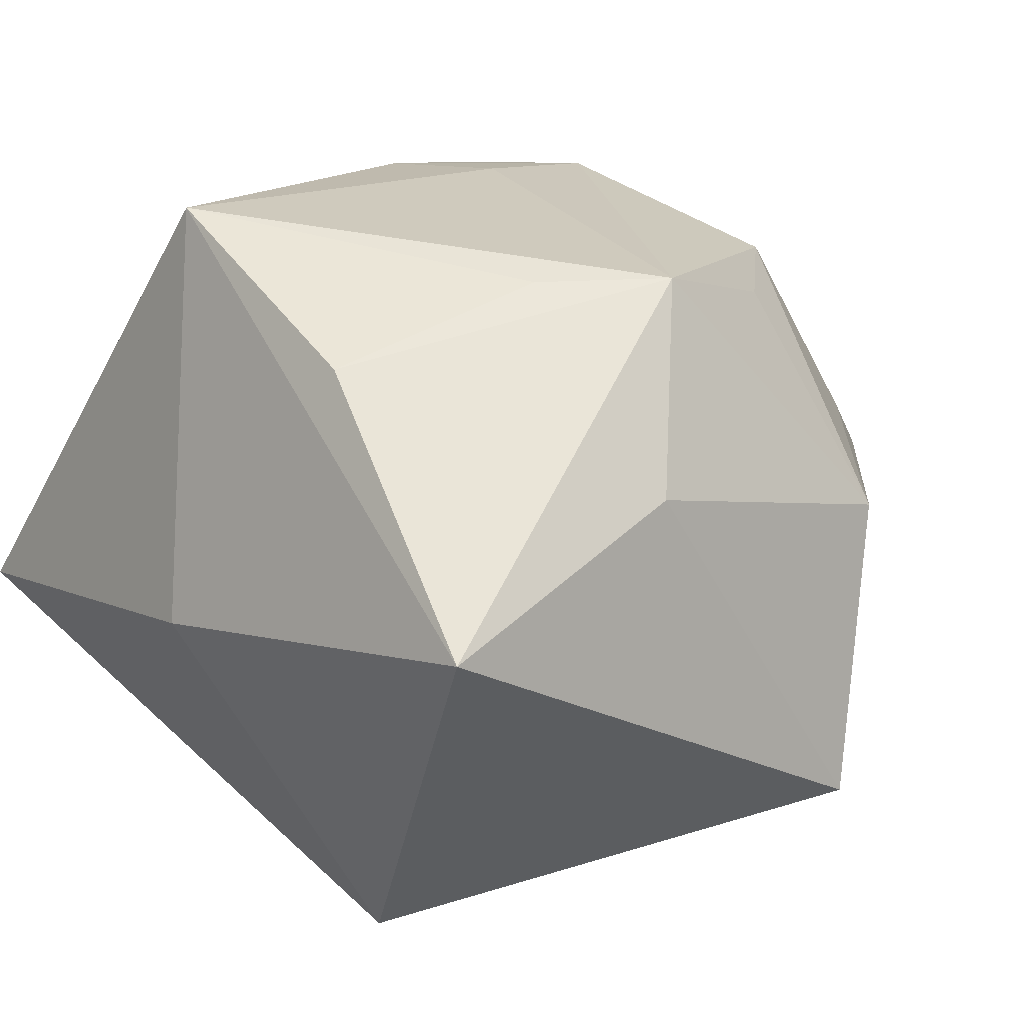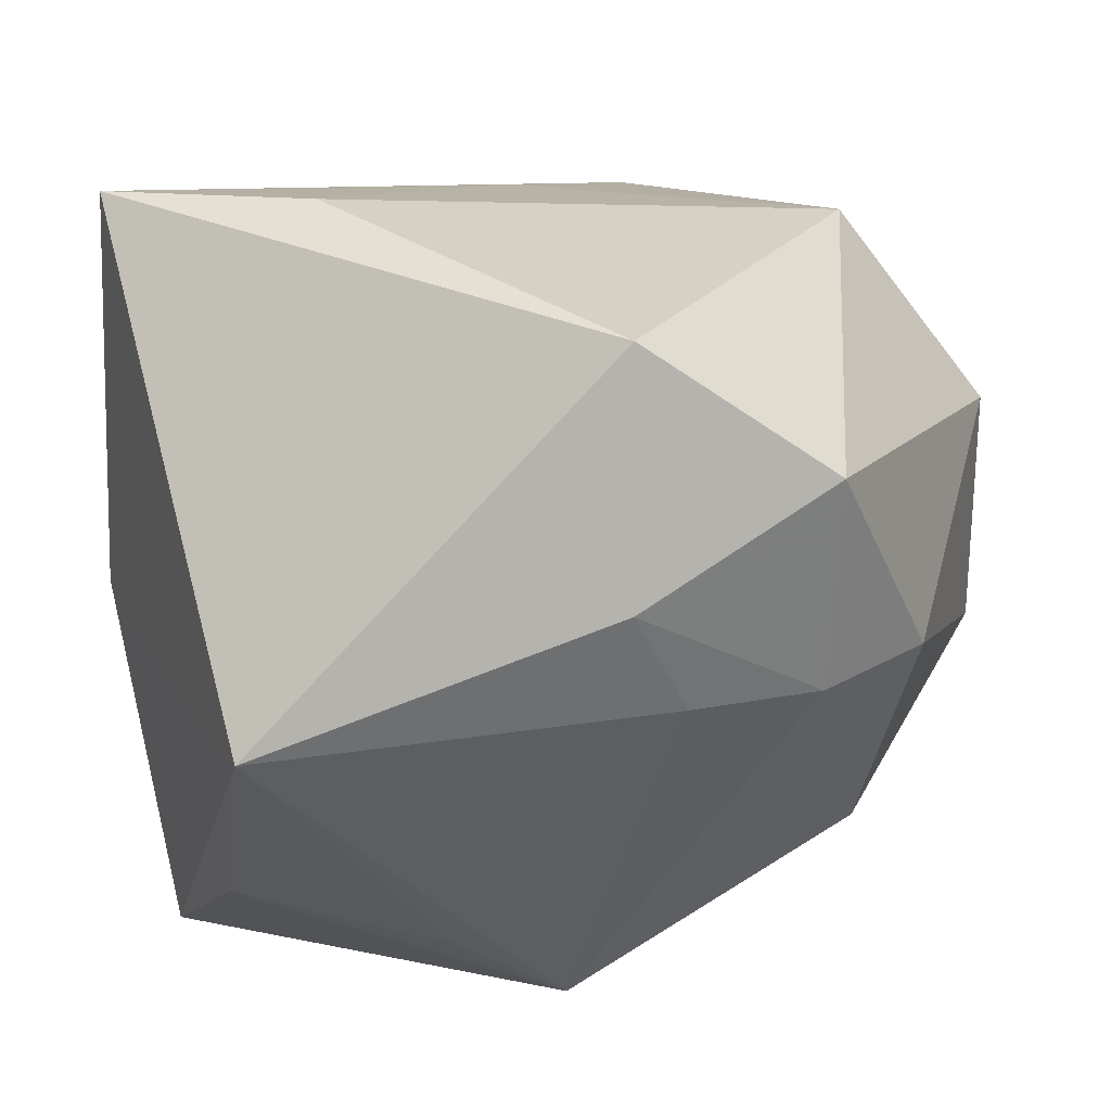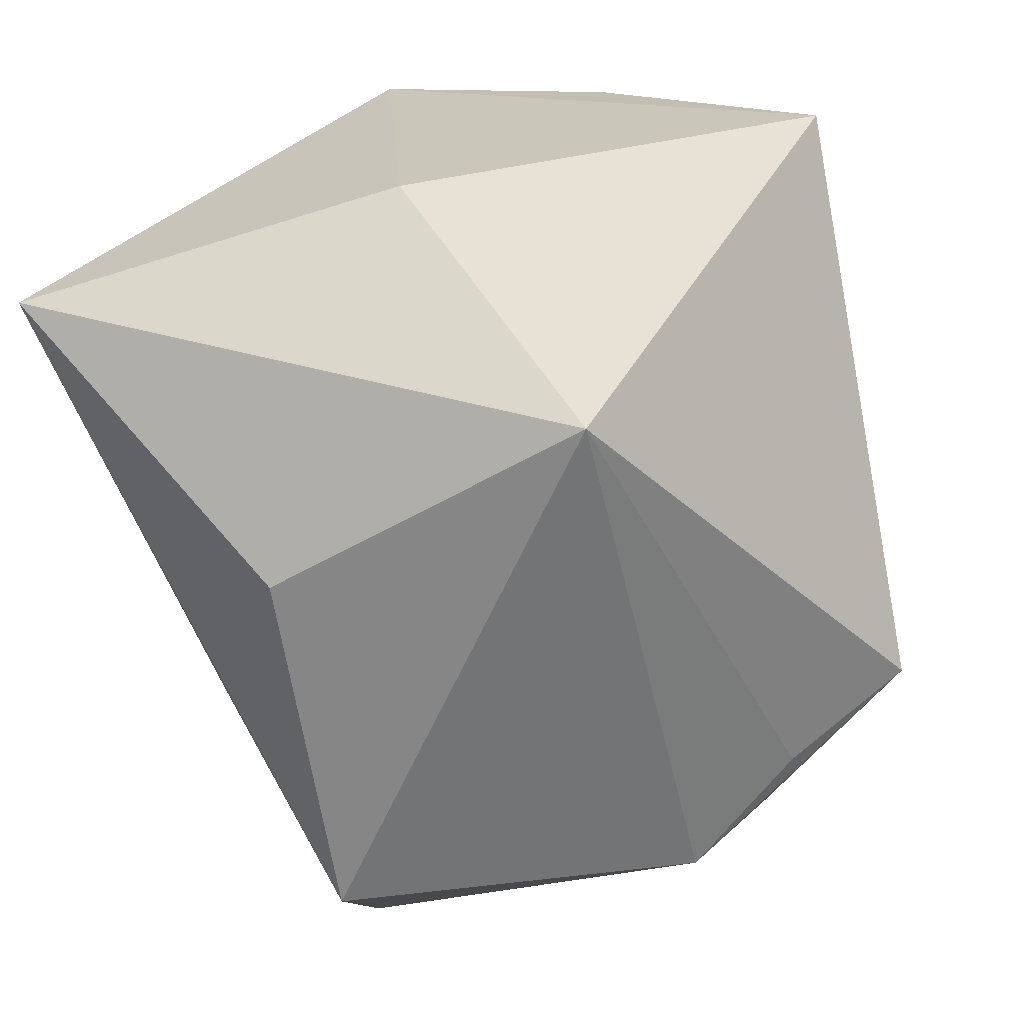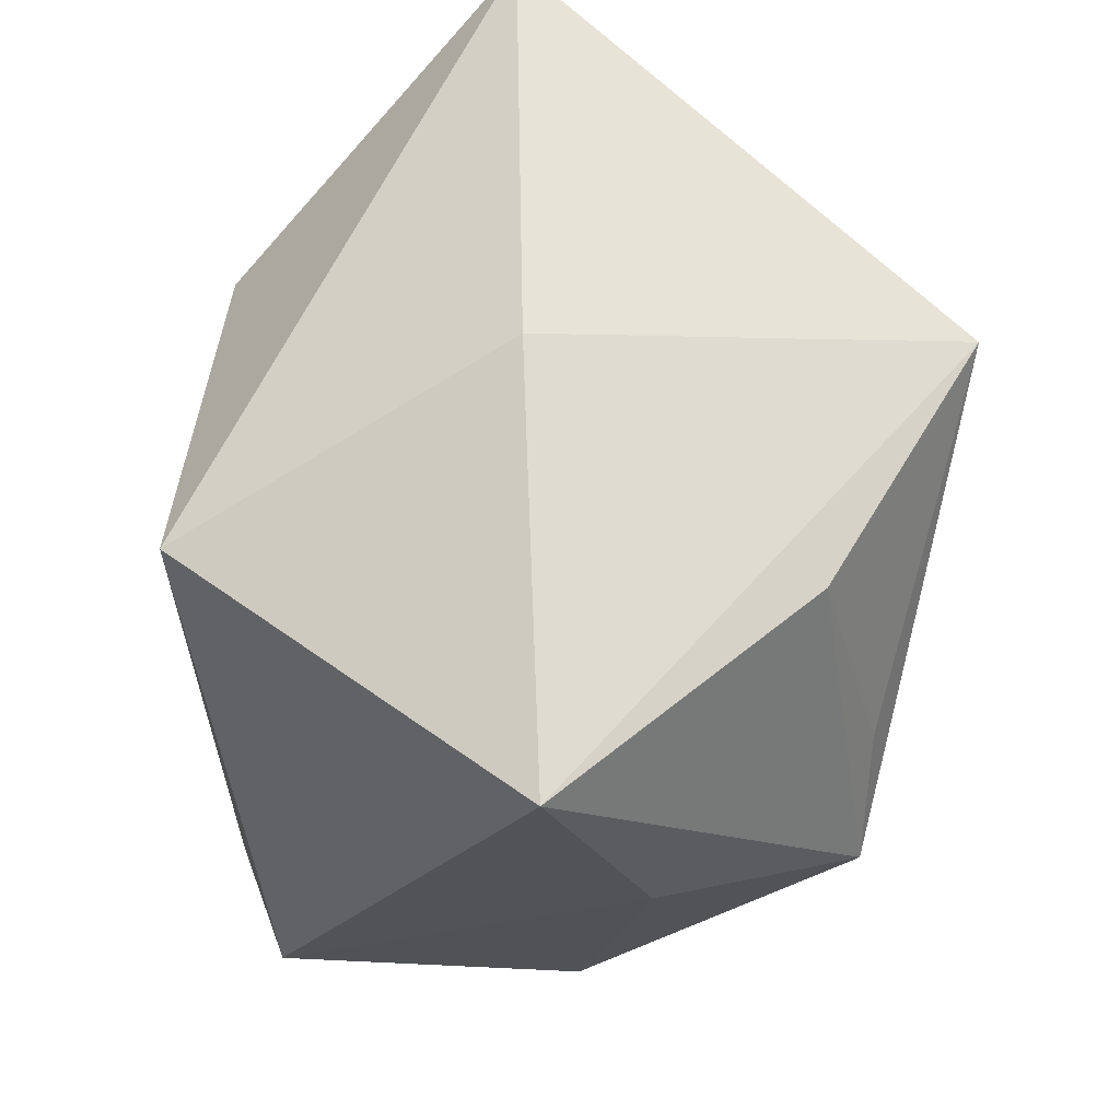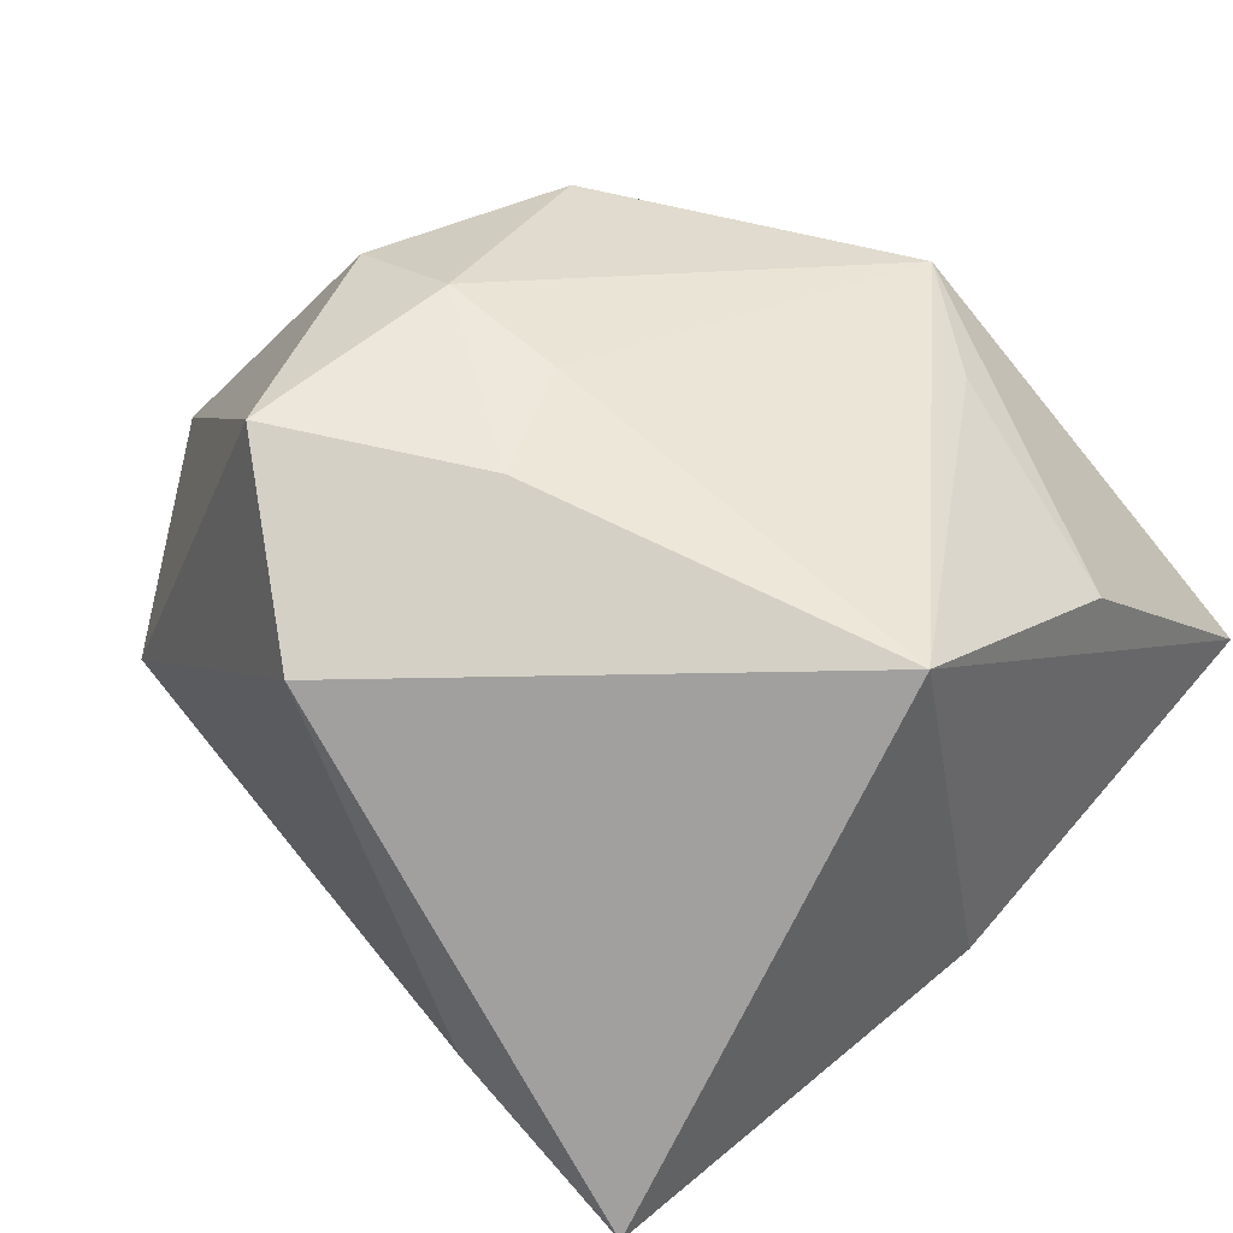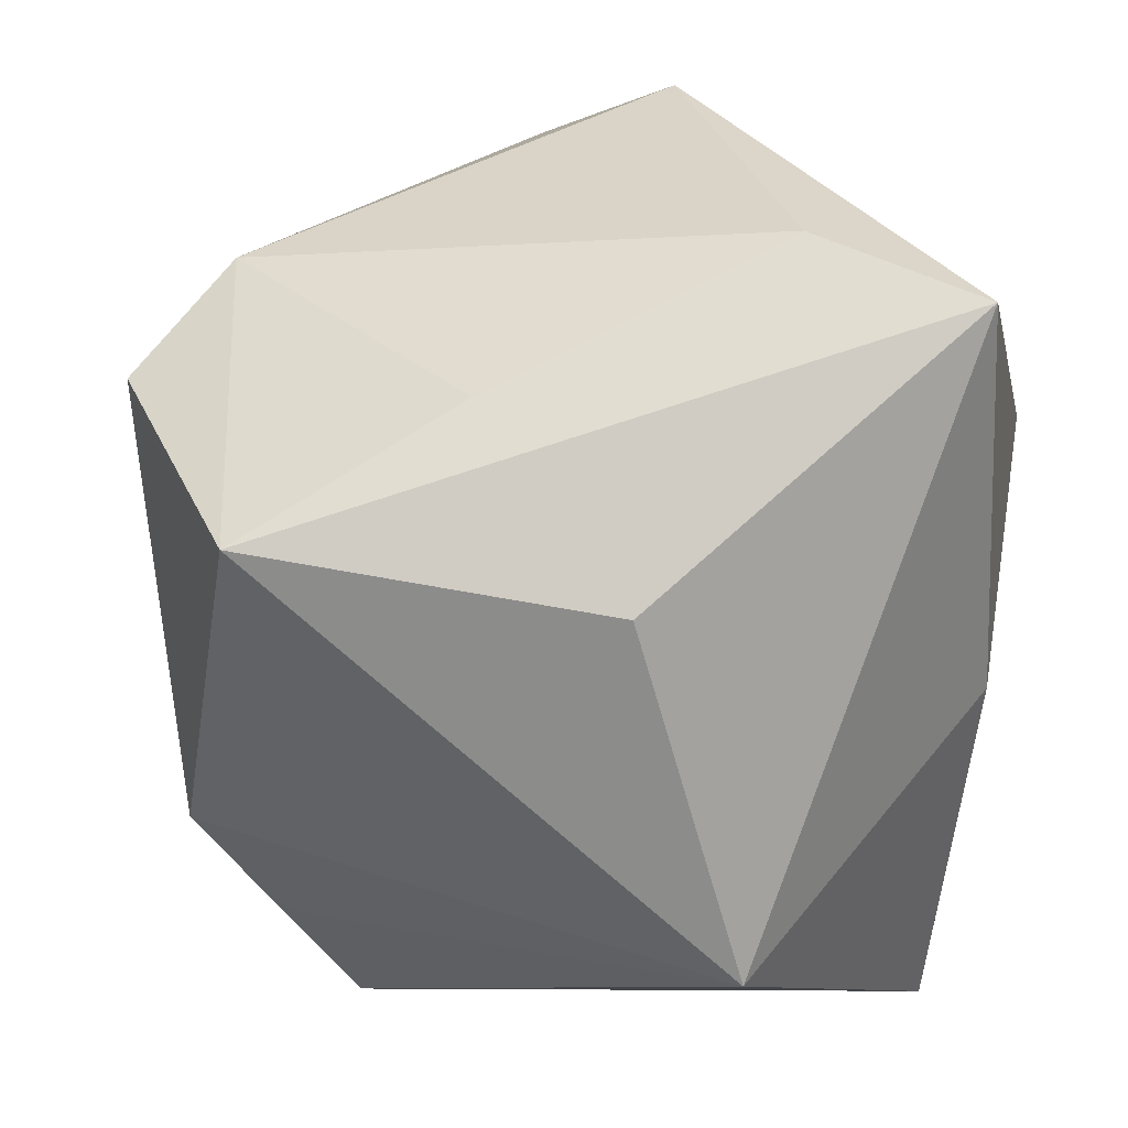
<metadata>
{"format":"obj","ext":"obj","renderer":"f3d","projection":"perspective","resolution":1024,"background":"white","views":[{"elev":8.6,"azim":-39.3,"up":"+Z"},{"elev":30.8,"azim":-15.9,"up":"+Y"},{"elev":-58.5,"azim":-75.6,"up":"+Z"},{"elev":-25.6,"azim":-95.1,"up":"+Y"},{"elev":53.4,"azim":-135.3,"up":"+Z"},{"elev":35.0,"azim":-161.7,"up":"+Y"}]}
</metadata>
<code>
v -0.03474 -0.03953 -0.004447
v 0.03746 0.02294 -0.01669
v -0.01821 0.03834 -3.77e-05
v 0.01526 -0.03637 -0.02408
v 0.02041 0.02087 -0.03554
v 0.02793 -0.01281 -0.03104
v 0.001483 0.03578 0.02881
v -0.03591 0.03834 -0.006865
v 0.02001 -0.02429 -0.02817
v -0.02454 -0.01426 -0.03503
v 0.02926 -0.02052 -0.02163
v 0.02754 0.00415 0.0312
v -0.01355 -0.0241 0.02603
v 0.01716 0.0249 0.03639
v 0.02327 -0.01563 0.02793
v 0.04438 0.01189 0.003286
v 0.04365 -0.01075 0.005766
v 0.01937 -0.03566 0.003699
v 0.01614 -0.0227 0.02392
v -0.003293 -0.03157 0.02638
v 0.01639 0.004596 0.03639
v -0.03265 -0.01933 0.0188
v -0.0005946 0.01481 0.03639
v -0.01306 0.01816 -0.0307
v 0.03368 -0.01763 0.01097
v 0.004408 0.02906 -0.01948
v -0.009931 -0.03817 0.007131
v 0.03459 -0.02 0.0004025
v 0.032 0.0295 -0.004534
v 0.004508 0.004444 0.03592
v -0.03325 0.003768 0.03255
v -0.0383 -0.0003324 -0.006285
f 3 8 7
f 7 8 31
f 1 10 4
f 32 10 1
f 8 10 32
f 1 31 32
f 32 31 8
f 16 14 12
f 29 16 2
f 29 14 16
f 7 14 29
f 29 3 7
f 2 5 29
f 21 20 15
f 15 12 21
f 21 12 14
f 1 20 22
f 22 31 1
f 17 12 15
f 16 12 17
f 2 16 17
f 27 20 1
f 1 4 27
f 24 10 8
f 8 5 24
f 24 5 10
f 3 29 26
f 26 29 5
f 8 3 26
f 26 5 8
f 23 21 14
f 23 14 7
f 7 31 23
f 20 31 13
f 13 22 20
f 31 22 13
f 20 27 18
f 18 27 4
f 2 17 6
f 6 5 2
f 10 5 6
f 30 23 31
f 21 23 30
f 30 31 20
f 20 21 30
f 15 20 19
f 19 18 15
f 20 18 19
f 25 17 15
f 15 18 25
f 25 18 17
f 4 17 28
f 28 18 4
f 17 18 28
f 11 17 4
f 4 6 11
f 11 6 17
f 9 4 10
f 10 6 9
f 9 6 4

</code>
